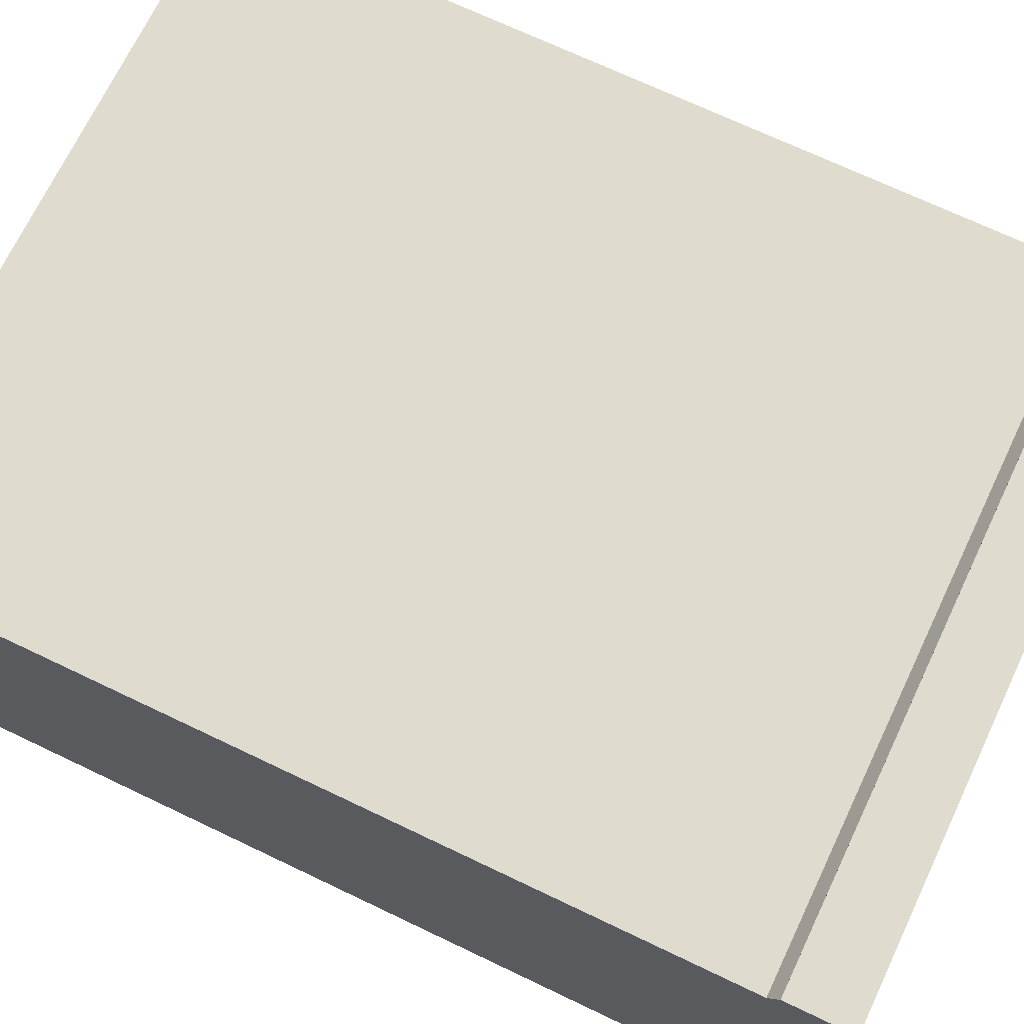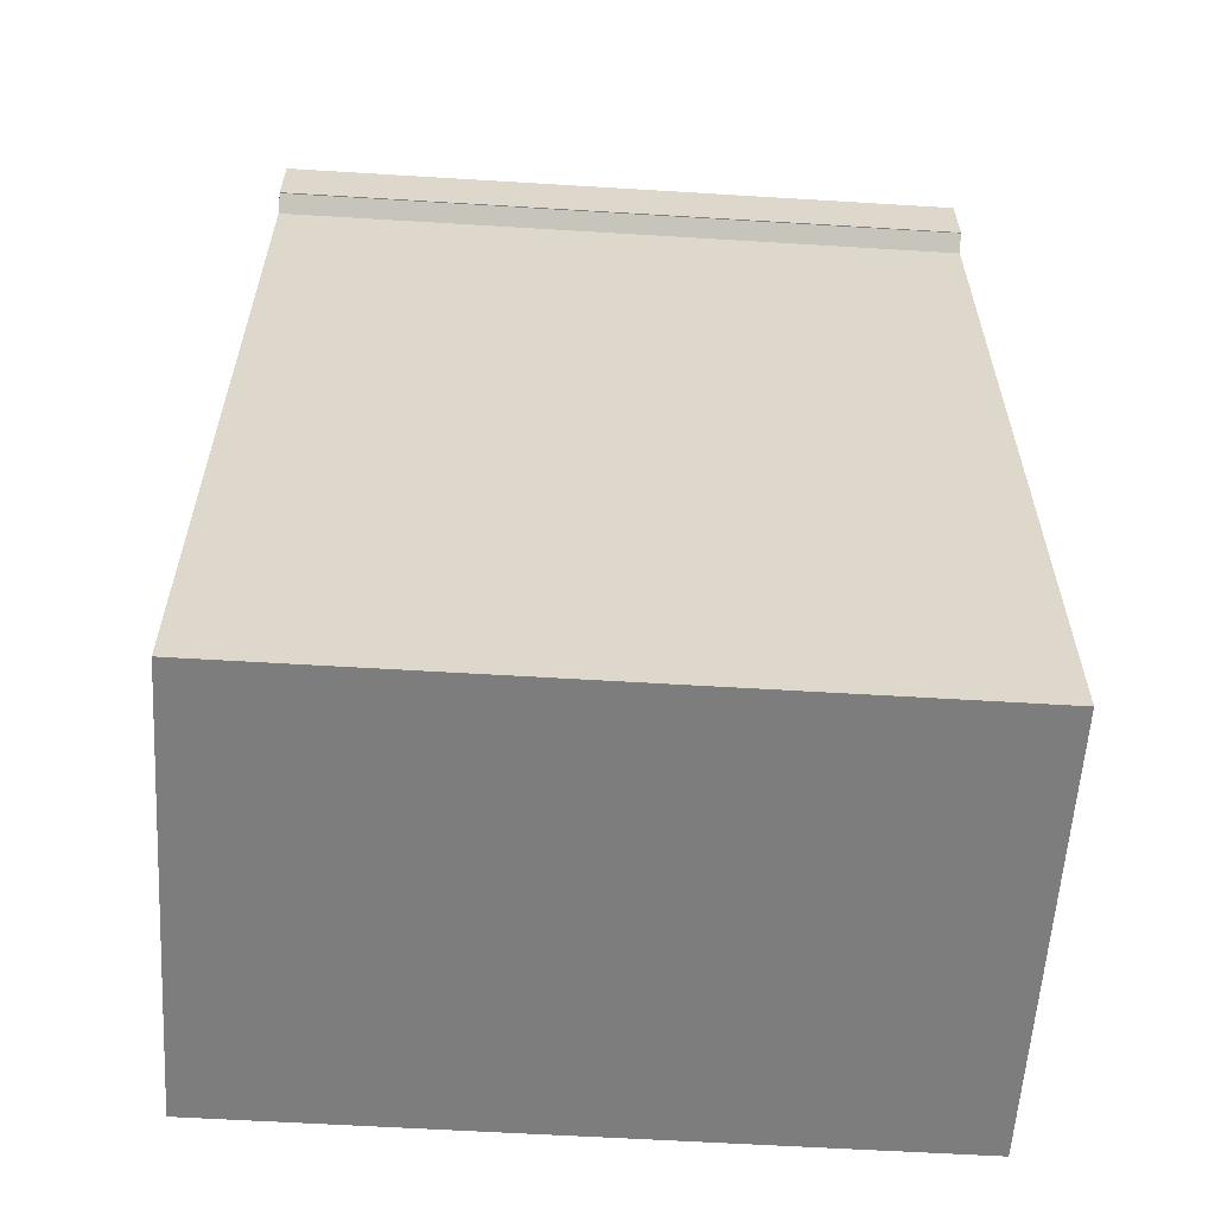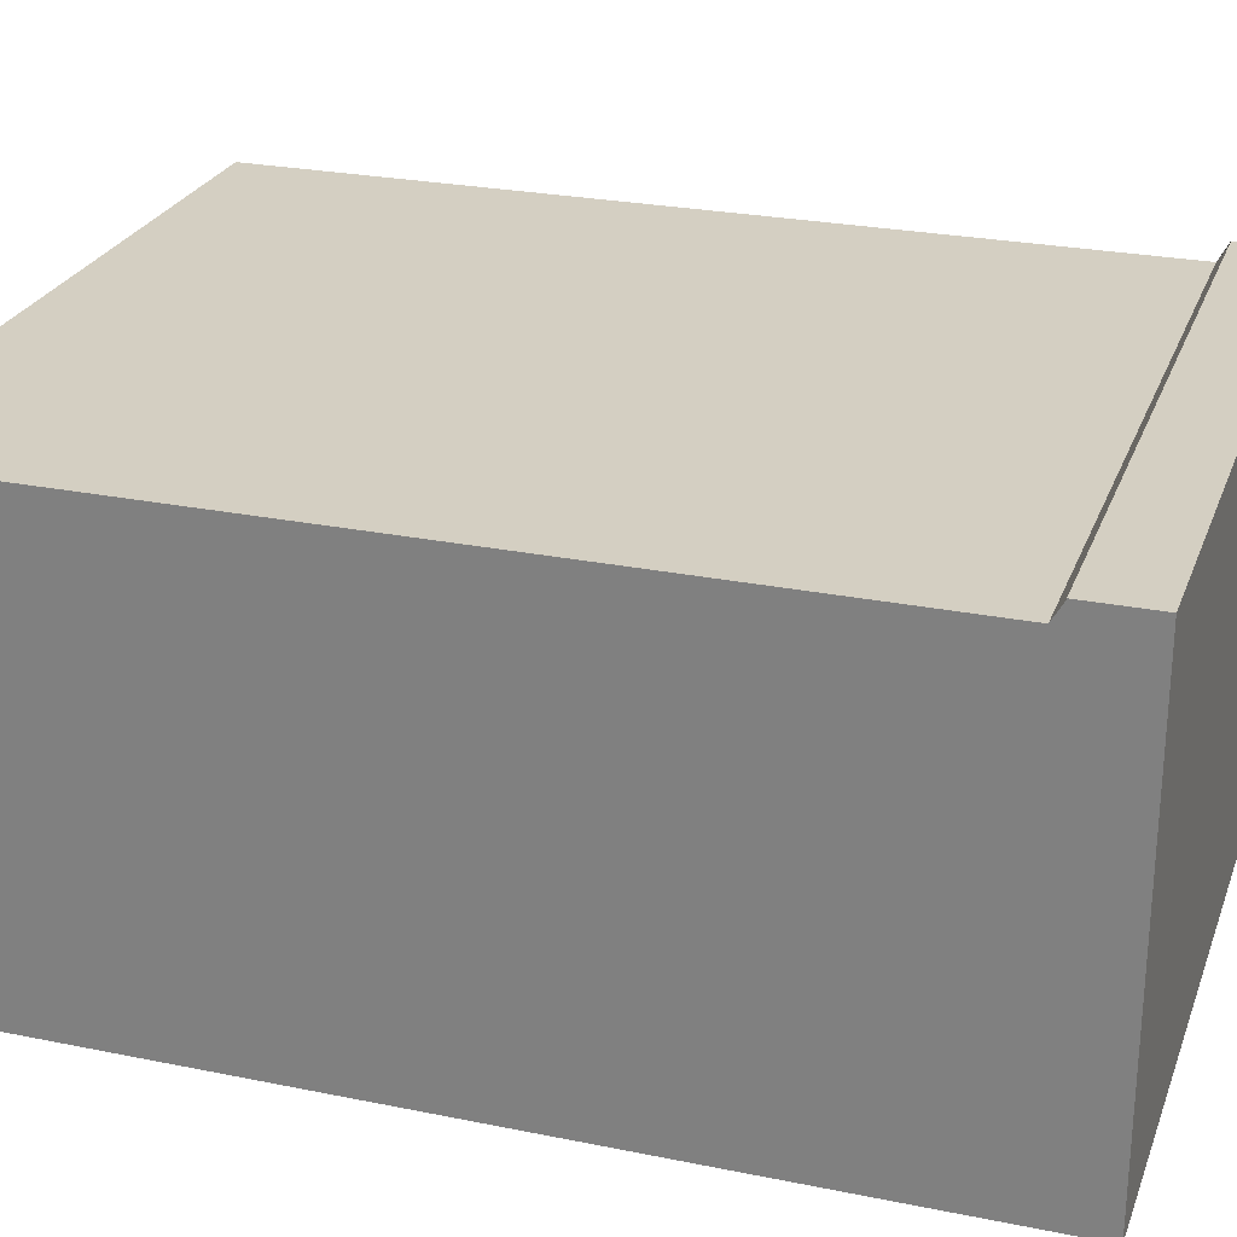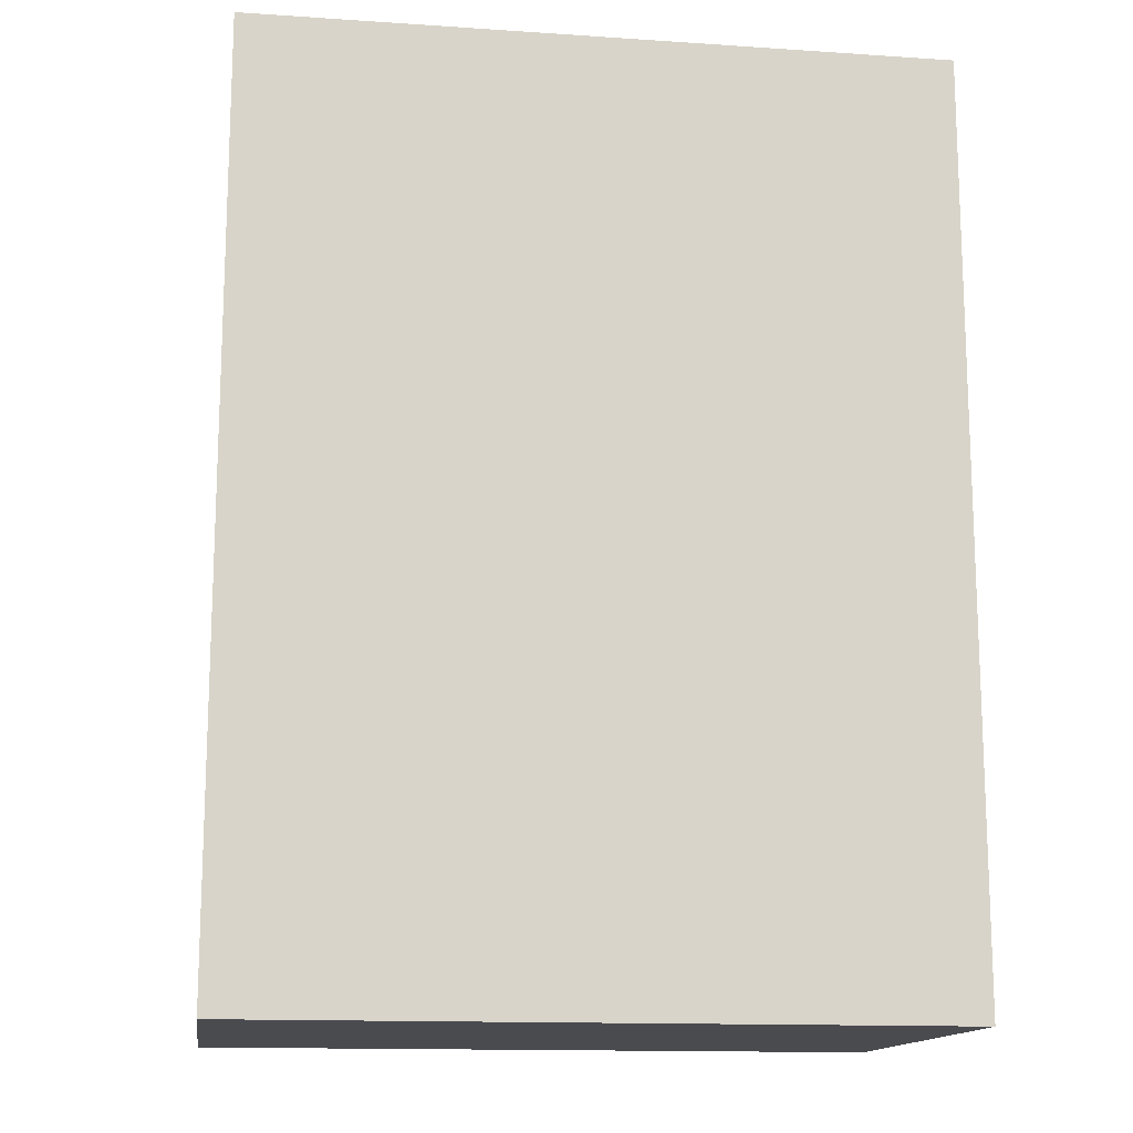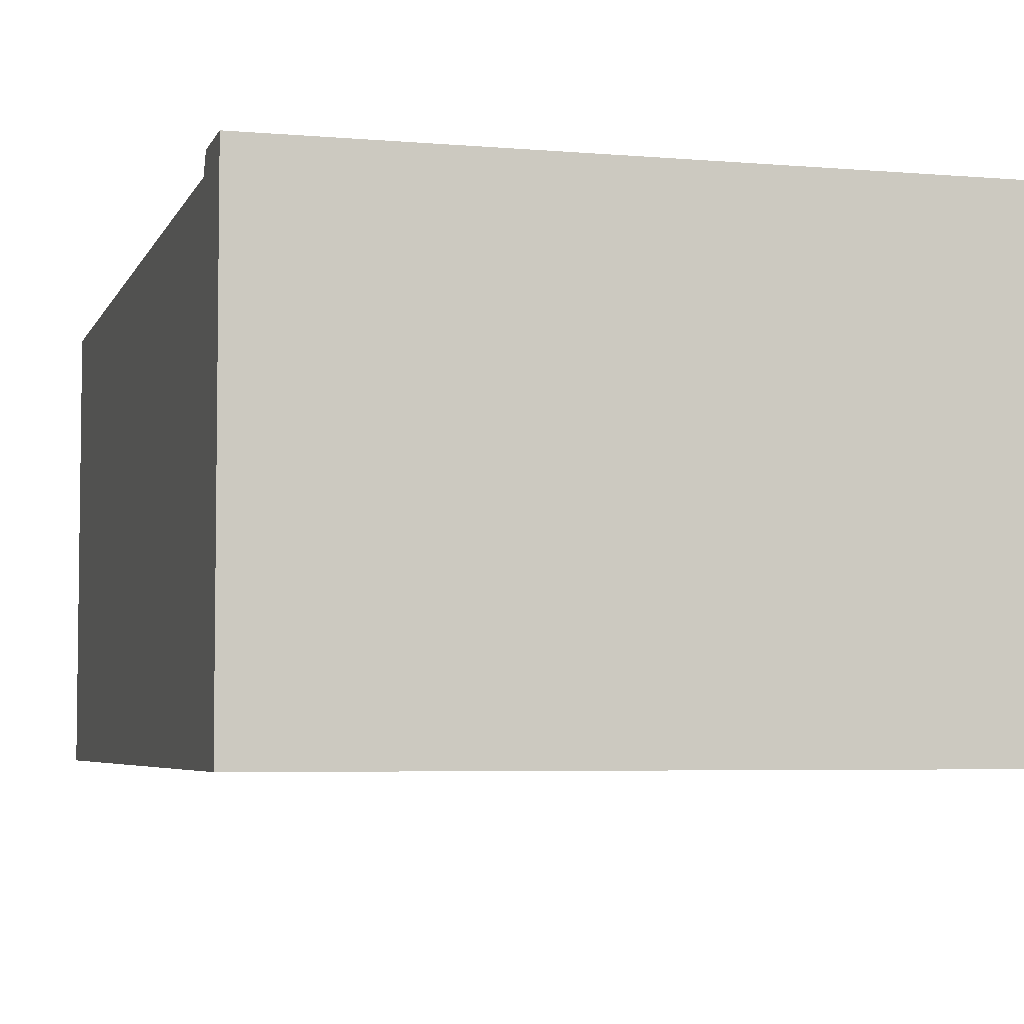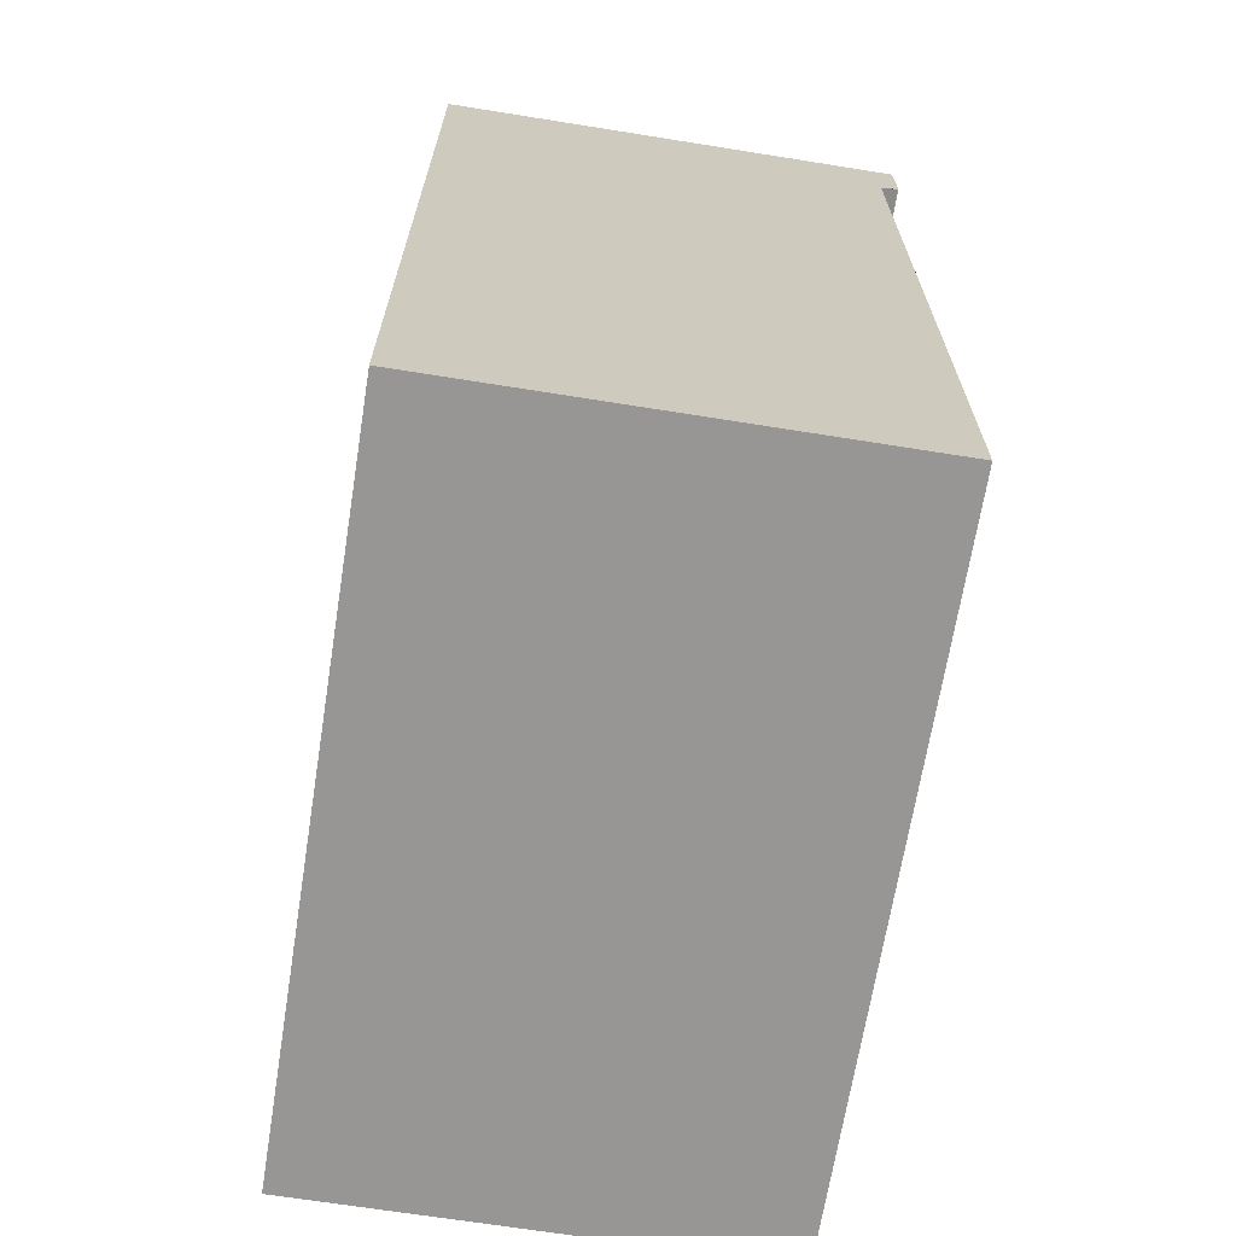
<metadata>
{"format":"obj","ext":"obj","renderer":"f3d","projection":"perspective","resolution":1024,"background":"white","views":[{"elev":70.5,"azim":-64.5,"up":"+Y"},{"elev":-59.2,"azim":176.4,"up":"+Z"},{"elev":25.7,"azim":-72.0,"up":"+Y"},{"elev":-14.3,"azim":-8.3,"up":"+Z"},{"elev":-4.9,"azim":-15.4,"up":"+Y"},{"elev":-67.8,"azim":80.9,"up":"+Z"}]}
</metadata>
<code>
o Cube.001
v 0.75 -0.4849 -1.008
v -0.75 -0.4849 -1.008
v -0.75 0.475 -1.008
v 0.75 0.475 -1.008
v 0.75 0.5132 0.8493
v -0.75 0.5132 0.8493
v -0.75 0.5151 0.8493
v 0.75 0.5151 0.8493
v -0.75 -0.4849 0.992
v 0.75 -0.4849 0.992
v 0.75 0.475 0.992
v -0.75 0.475 0.992
v -0.75 0.475 0.8273
v 0.75 0.475 0.8273
v -0.75 0.5151 0.992
v 0.75 0.5151 0.992
f 1 2 3 4
f 5 6 7 8
f 9 10 11 12
f 13 14 4 3
f 9 2 1 10
f 8 7 15 16
f 12 11 16 15
f 14 13 6 5
f 1 4 14 11 10
f 8 16 11 14 5
f 15 7 6 13 12
f 12 13 3 2 9

</code>
